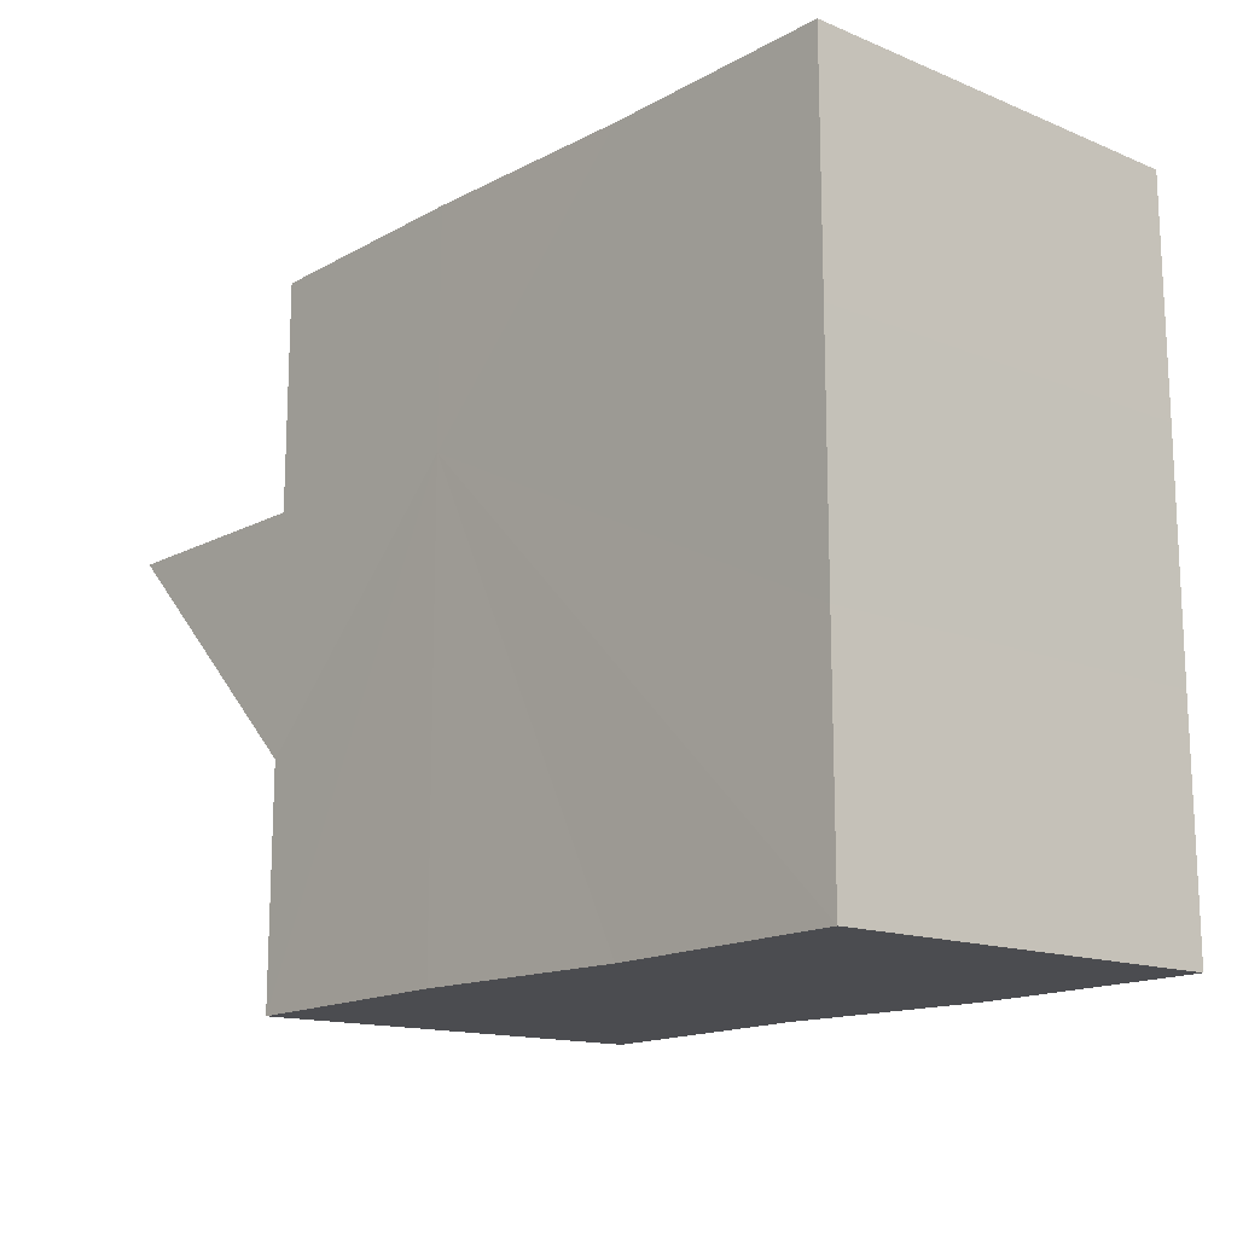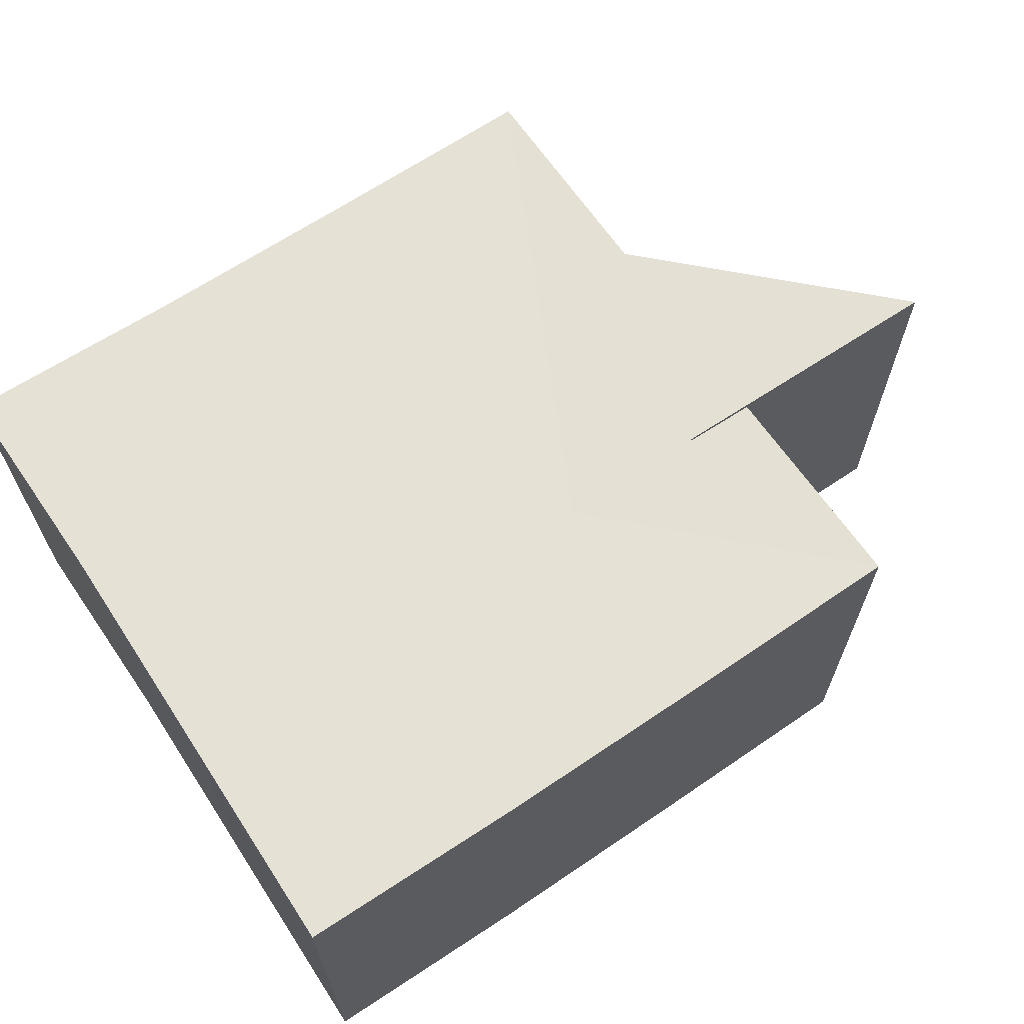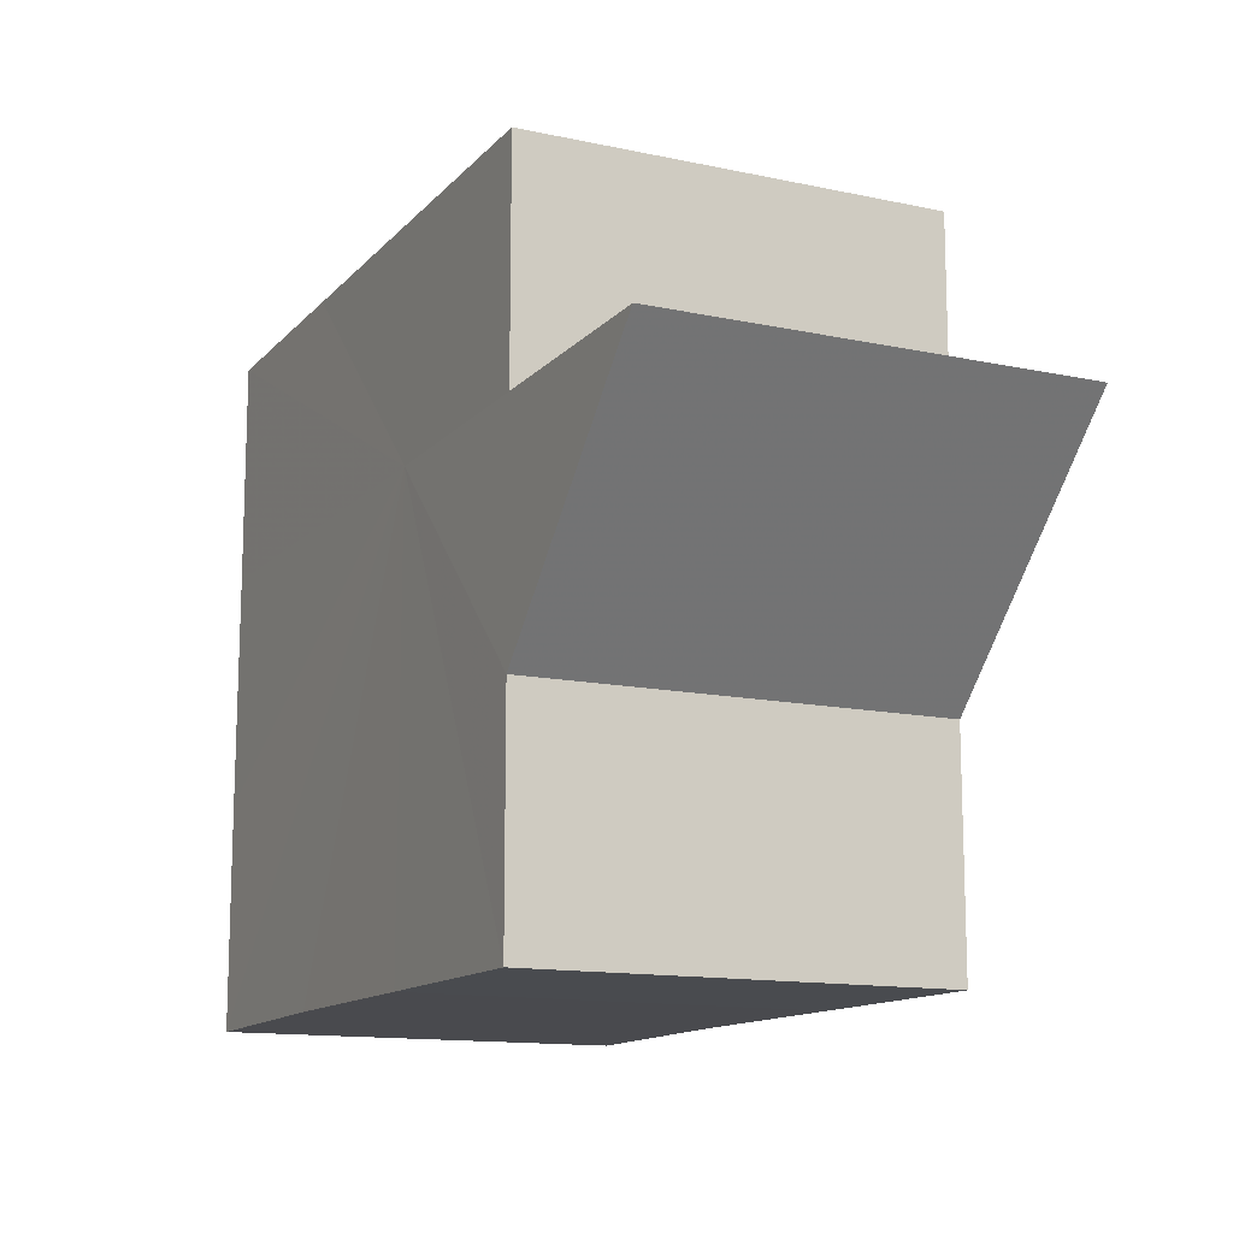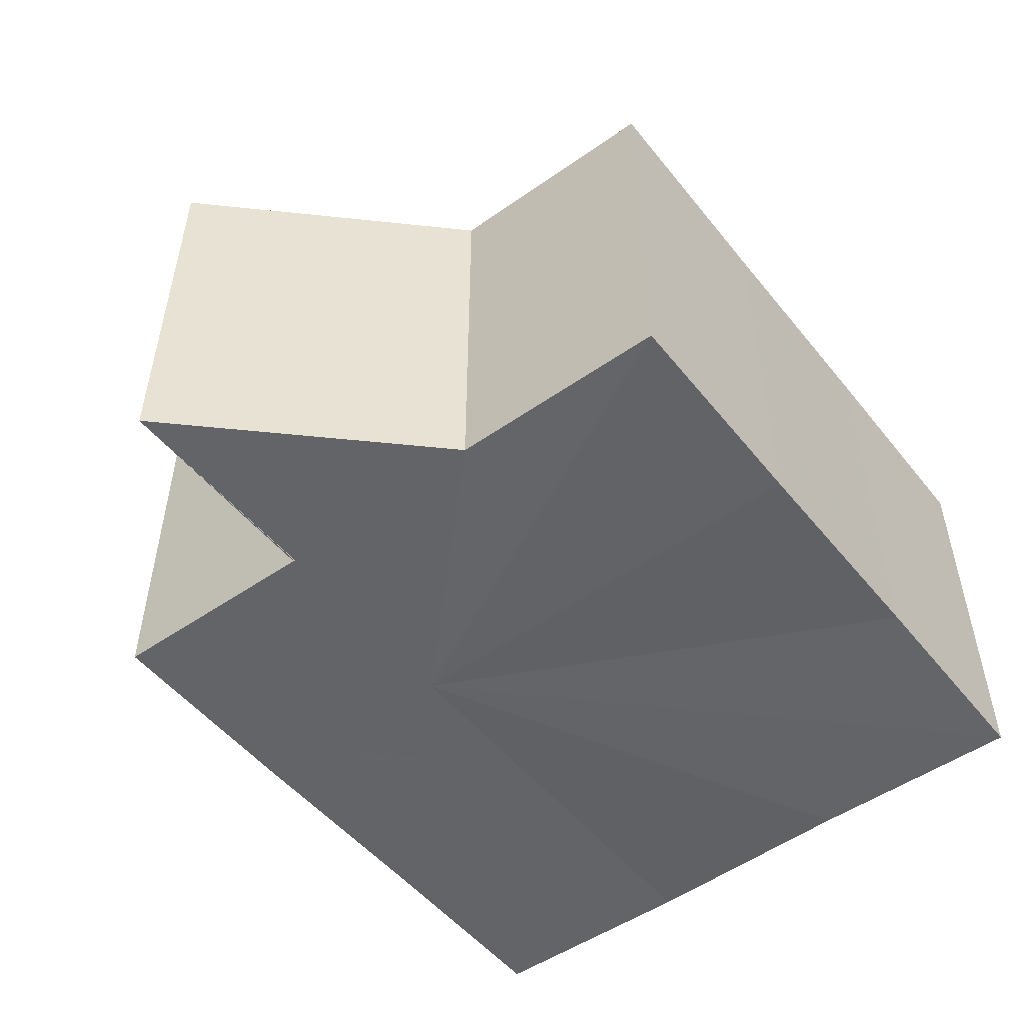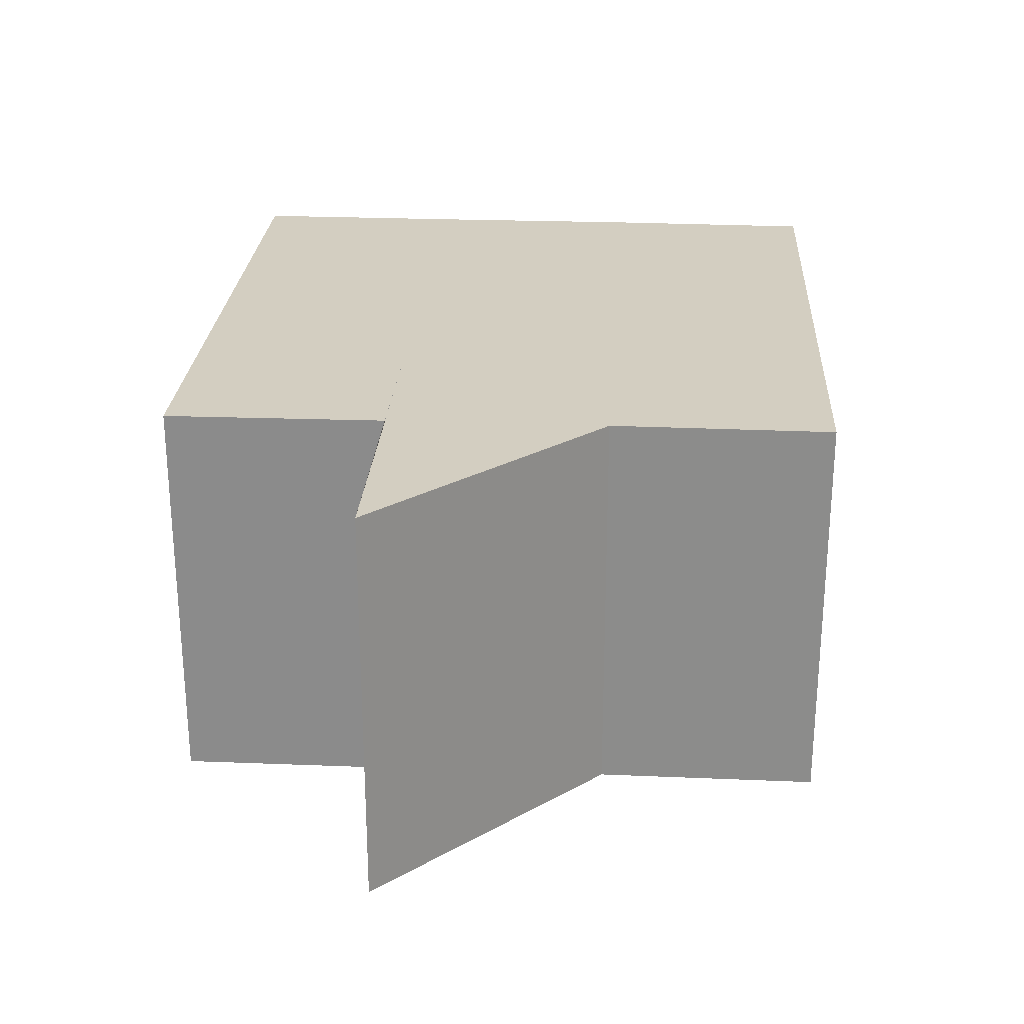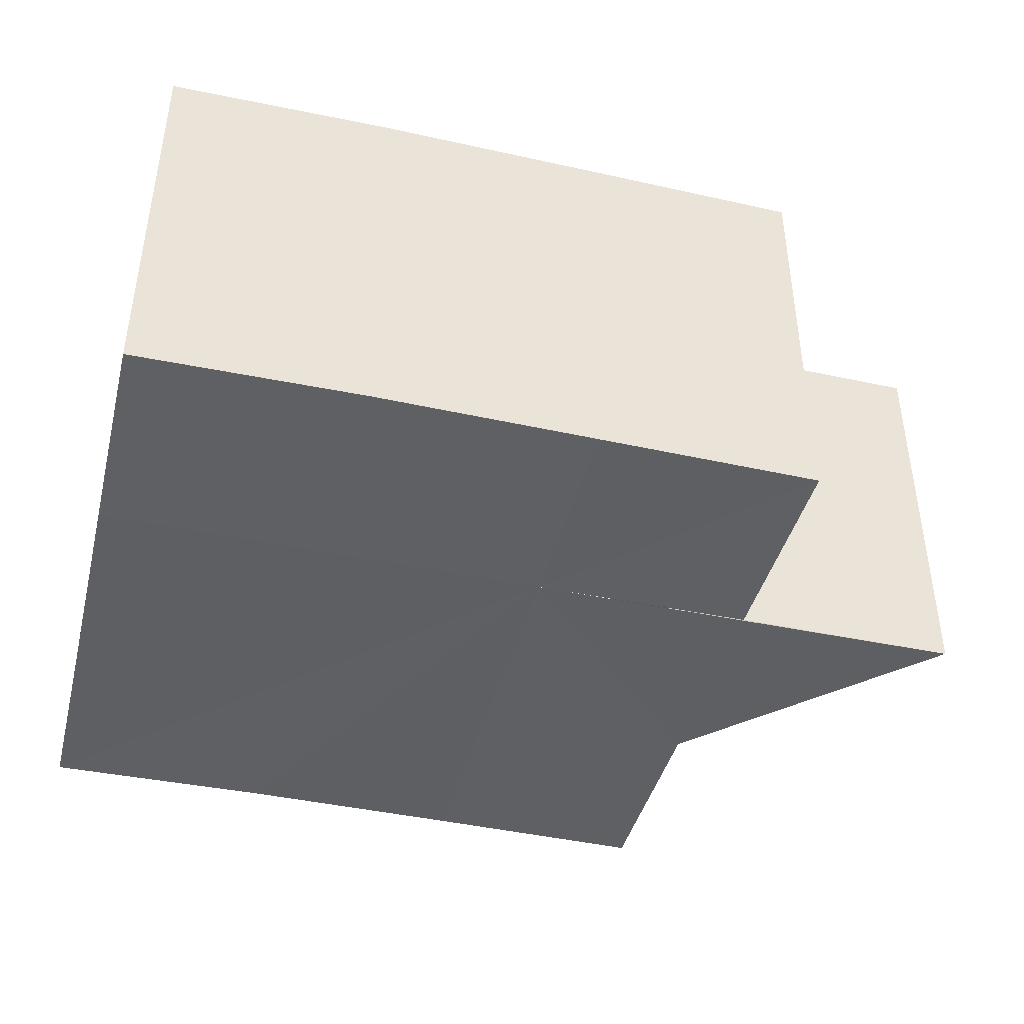
<metadata>
{"format":"obj","ext":"obj","renderer":"f3d","projection":"perspective","resolution":1024,"background":"white","views":[{"elev":-15.2,"azim":48.2,"up":"+Y"},{"elev":64.8,"azim":146.2,"up":"+Z"},{"elev":-13.5,"azim":-115.8,"up":"+Y"},{"elev":-51.1,"azim":-52.4,"up":"+Z"},{"elev":25.4,"azim":-86.4,"up":"+Z"},{"elev":-42.1,"azim":165.6,"up":"+Z"}]}
</metadata>
<code>
o 21237
v 2225 1873 8.05
v 2225 1873 8.05
v 2225 1873 8.031
v 2225 1873 8.05
v 2225 1873 8.031
v 2225 1873 8.05
v 2225 1873 8.031
v 2225 1873 8.05
v 2225 1873 8.031
v 2225 1873 8.05
v 2225 1873 8.031
v 2225 1873 8.05
v 2225 1873 8.031
v 2225 1873 8.05
v 2225 1873 8.05
v 2225 1873 8.05
v 2225 1873 8.05
v 2225 1873 8.05
v 2225 1873 8.05
v 2225 1873 8.05
v 2225 1873 8.031
v 2225 1873 8.031
v 2225 1873 8.05
v 2225 1873 8.05
v 2225 1873 8.05
v 2225 1873 8.031
v 2225 1873 8.031
v 2225 1873 8.05
v 2225 1873 8.05
v 2225 1873 8.031
v 2225 1873 8.031
v 2225 1873 8.05
v 2225 1873 8.05
v 2225 1873 8.05
v 2225 1873 8.031
v 2225 1873 8.031
v 2225 1873 8.031
v 2225 1873 8.05
v 2225 1873 8.031
v 2225 1873 8.05
v 2225 1873 8.031
v 2225 1873 8.05
v 2225 1873 8.031
v 2225 1873 8.05
v 2225 1873 8.05
v 2225 1873 8.05
v 2225 1873 8.05
v 2225 1873 8.05
v 2225 1873 8.05
v 2225 1873 8.031
v 2225 1873 8.05
v 2225 1873 8.031
v 2225 1873 8.05
v 2225 1873 8.031
v 2225 1873 8.05
v 2225 1873 8.031
v 2225 1873 8.05
v 2225 1873 8.05
v 2225 1873 8.031
v 2225 1873 8.05
v 2225 1873 8.031
v 2225 1873 8.05
v 2225 1873 8.031
v 2225 1873 8.031
v 2225 1873 8.05
v 2225 1873 8.05
v 2225 1873 8.031
v 2225 1873 8.031
v 2225 1873 8.031
v 2225 1873 8.031
v 2225 1873 8.031
v 2225 1873 8.031
v 2225 1873 8.031
v 2225 1873 8.031
v 2225 1873 8.031
v 2225 1873 8.031
v 2225 1873 8.031
v 2225 1873 8.031
v 2225 1873 8.031
v 2225 1873 8.031
f 1 2 3
f 2 4 5
f 6 1 7
f 7 8 9
f 9 10 11
f 11 12 13
f 14 12 15
f 14 16 12
f 14 15 17
f 14 18 16
f 14 17 19
f 14 20 18
f 21 19 22
f 23 24 21
f 14 19 25
f 26 25 27
f 14 28 20
f 14 29 28
f 30 20 31
f 14 32 29
f 14 33 32
f 14 34 33
f 35 32 36
f 37 38 30
f 39 40 35
f 41 42 37
f 43 44 39
f 45 46 41
f 47 48 43
f 46 49 50
f 49 51 52
f 48 53 54
f 53 55 56
f 57 58 59
f 58 60 61
f 59 62 63
f 63 34 64
f 65 66 67
f 68 69 70
f 68 71 69
f 68 27 71
f 68 70 72
f 68 72 73
f 68 73 74
f 68 74 75
f 68 75 76
f 68 76 77
f 68 77 78
f 68 78 79
f 68 79 80

</code>
